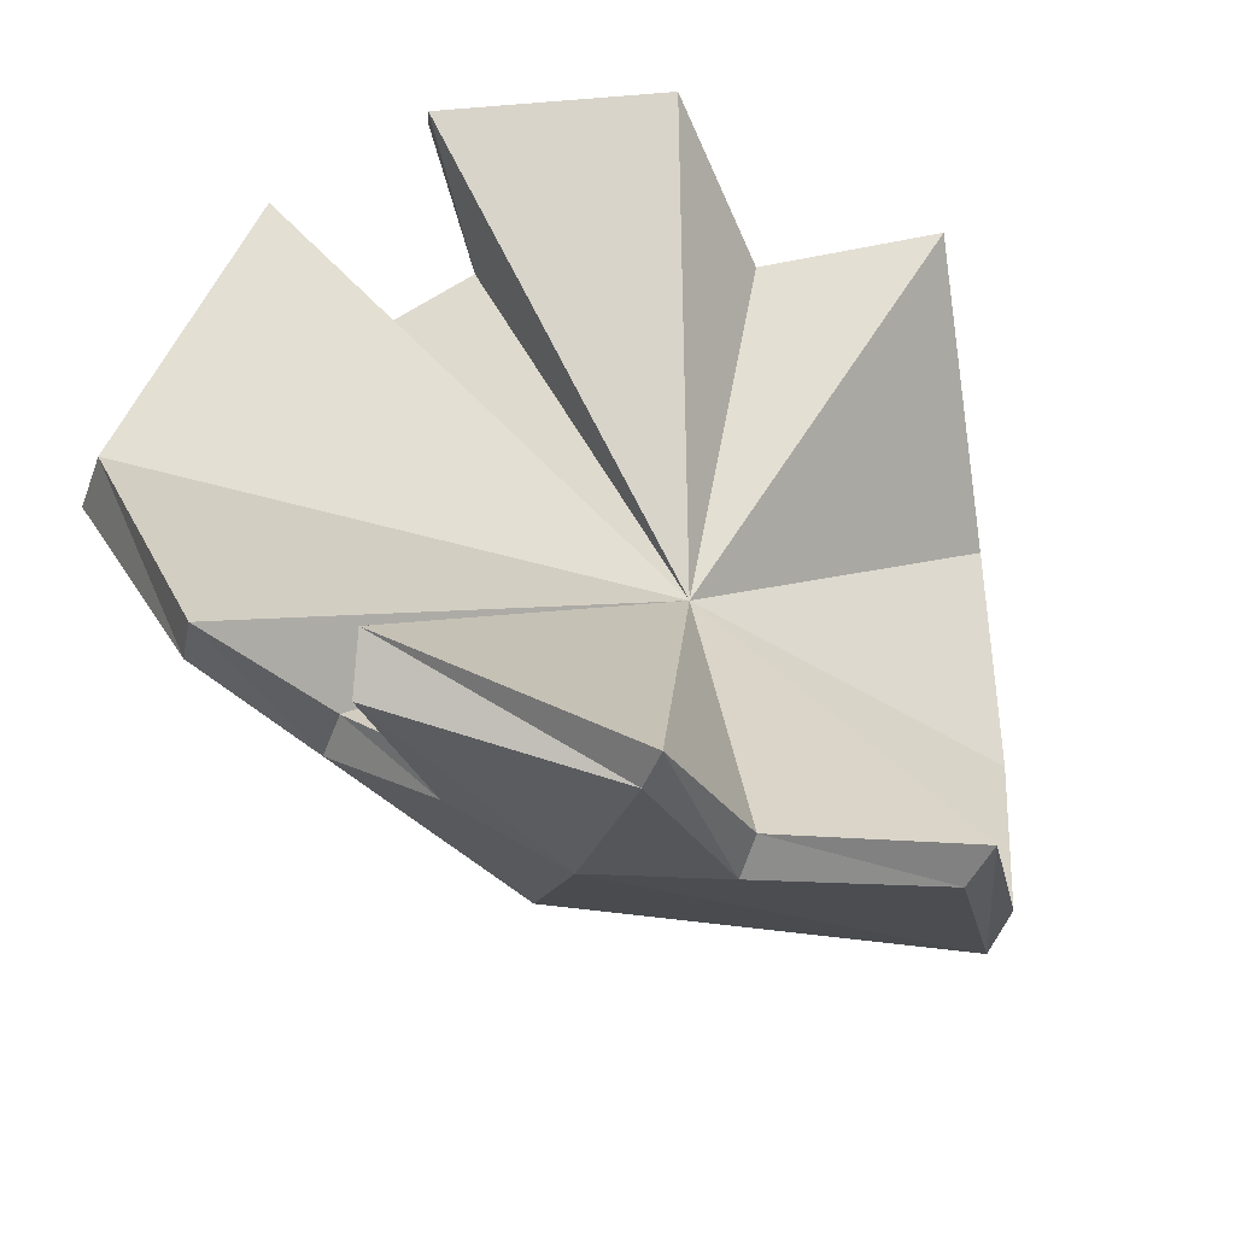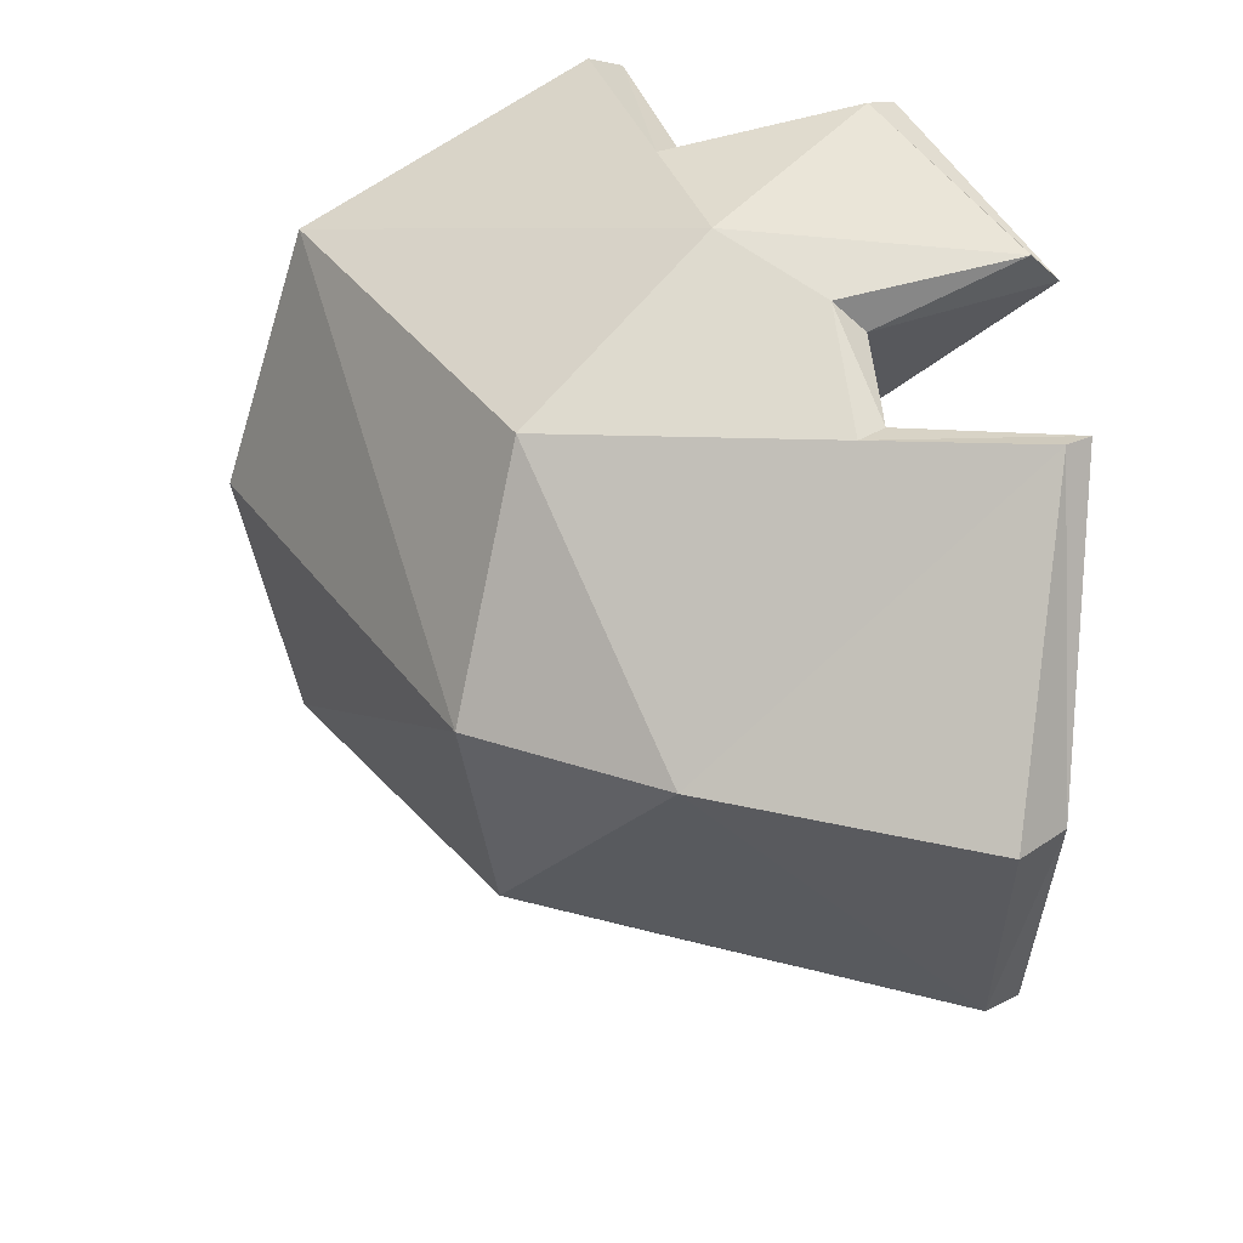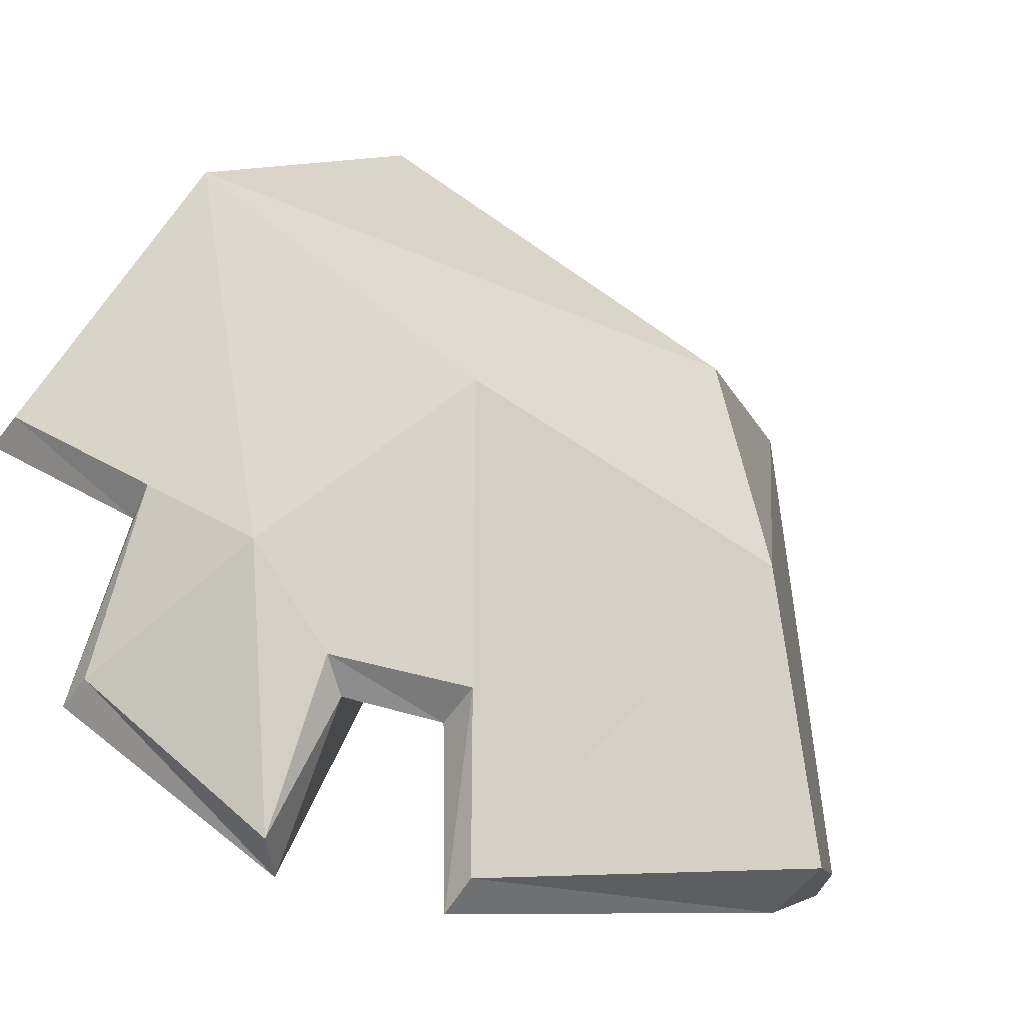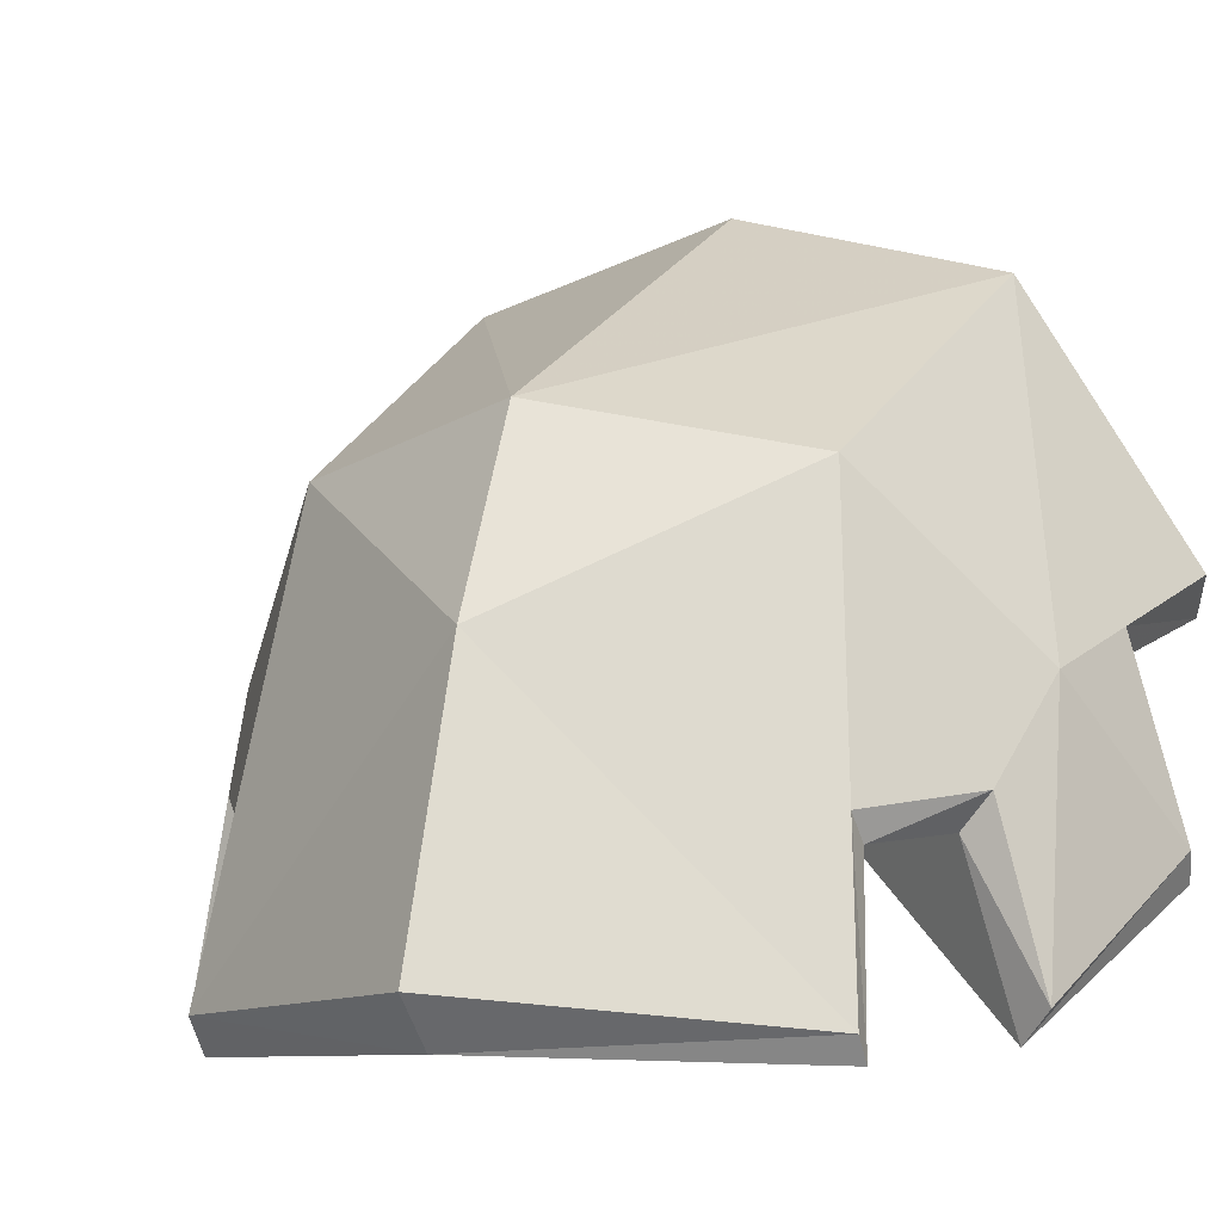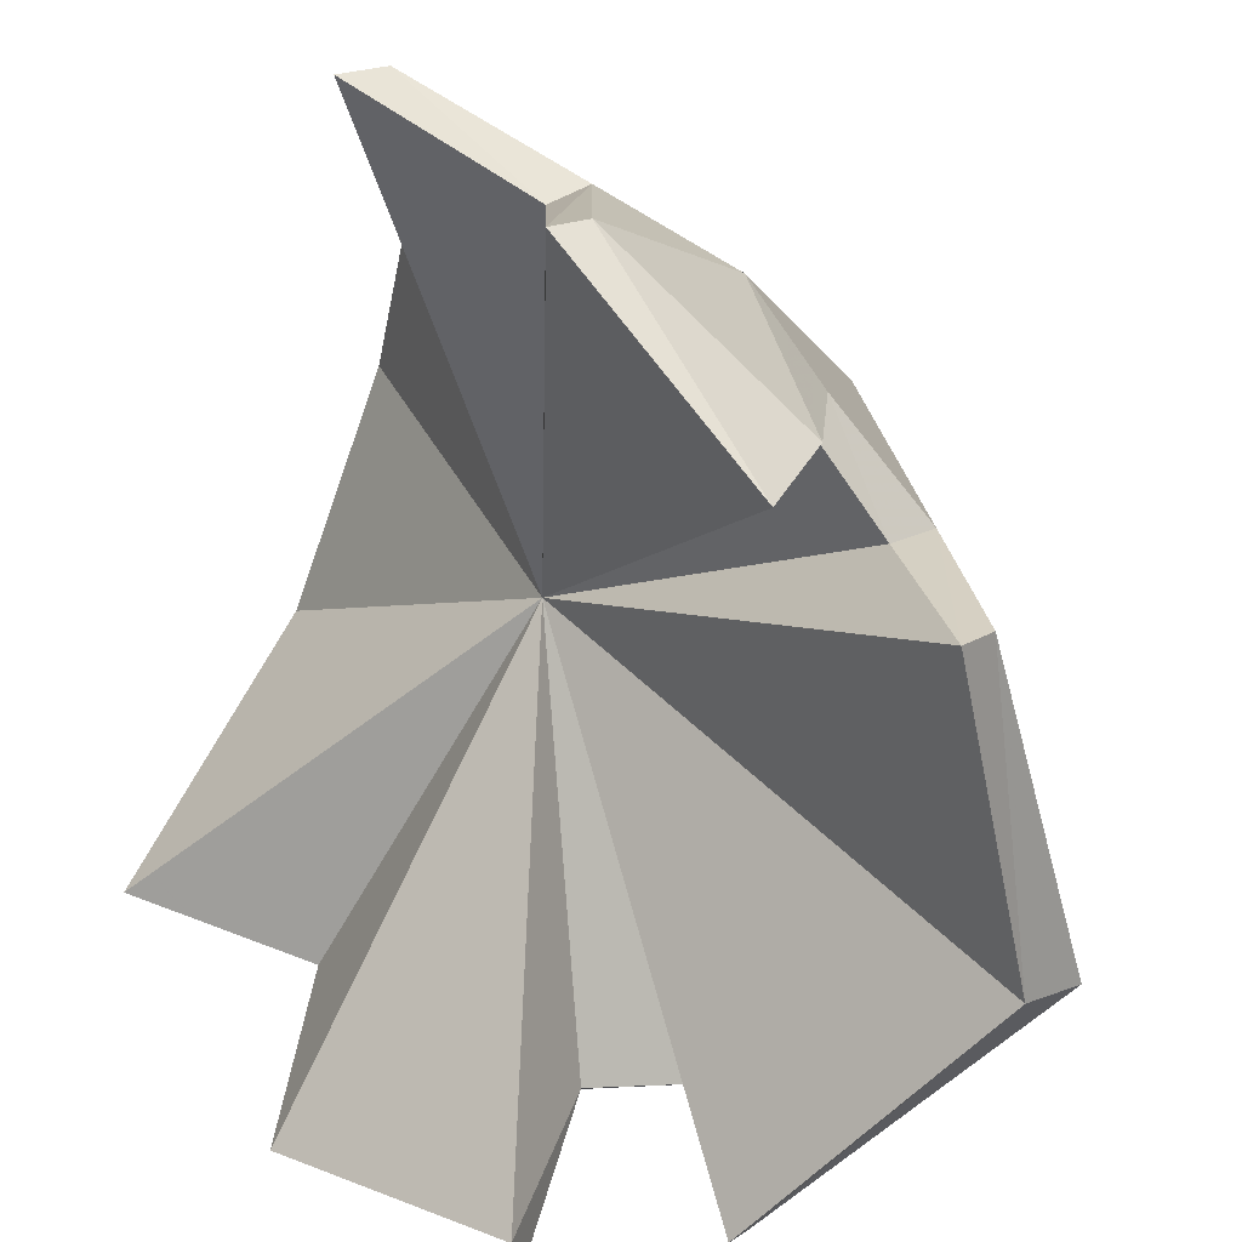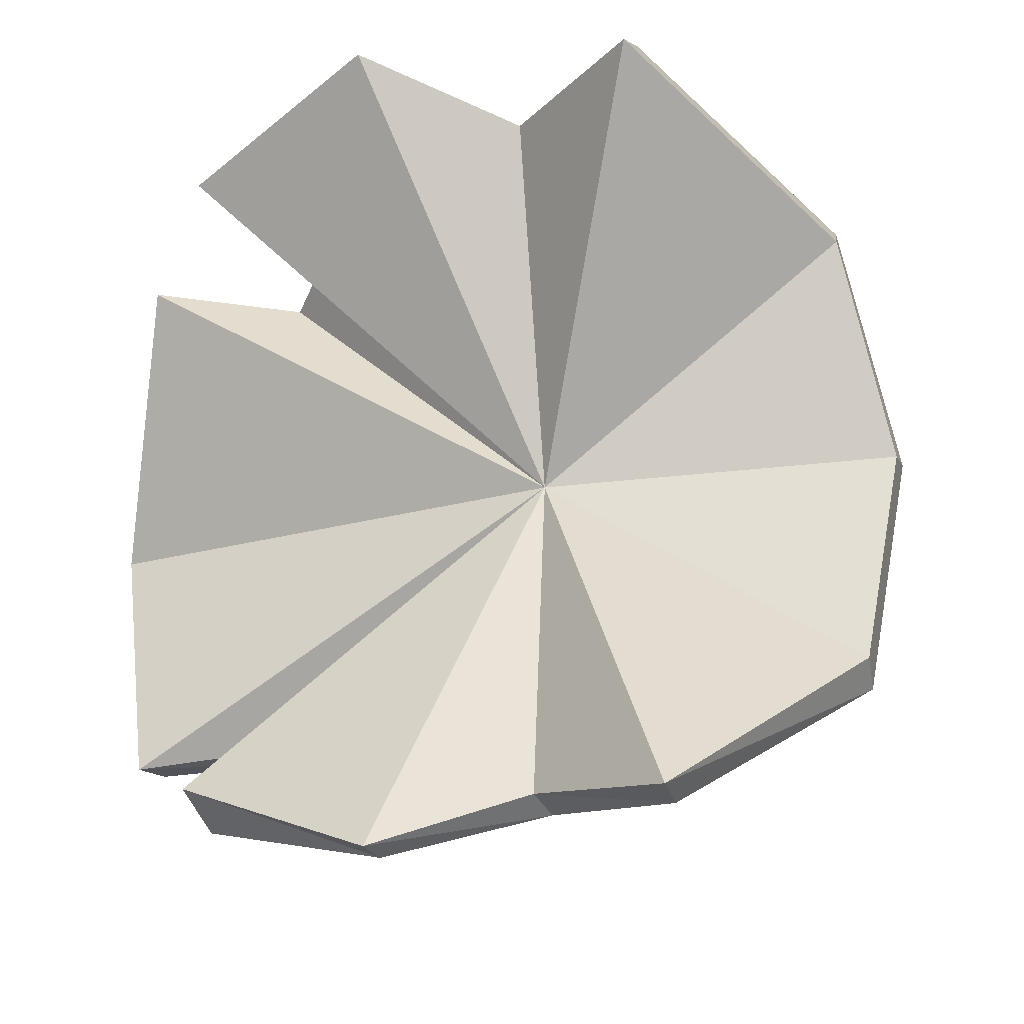
<metadata>
{"format":"obj","ext":"obj","renderer":"f3d","projection":"perspective","resolution":1024,"background":"white","views":[{"elev":-49.5,"azim":-149.8,"up":"+Y"},{"elev":33.8,"azim":93.0,"up":"+Y"},{"elev":-3.8,"azim":43.1,"up":"+Z"},{"elev":-10.5,"azim":118.6,"up":"+Z"},{"elev":-55.9,"azim":-12.6,"up":"+Z"},{"elev":-23.8,"azim":-106.0,"up":"+Y"}]}
</metadata>
<code>
g common_shoulder_male_43032
v 2.861 1.527 2.535
v 1.926 -1.22 2.255
v -1.891 -1.611 4.855
v -1.818 1.38 5.479
v 0.4387 -2.918 0.6148
v -0.9502 -3.164 1.22
v -2.813 -3.494 2.032
v 3.652 1.476 0.3817
v -1.083 -3.853 -0.8058
v 0.9009 -3.148 -2.382
v 4.339 1.373 -2.735
v 2.595 -1.977 -2.748
v 2.347 -1.696 -0.8925
v -2.32 -1.39 4.634
v -2.256 1.27 5.194
v -3.277 -3.437 1.747
v 3.766 1.302 -3.213
v 2.272 -2.015 -3.11
v 1.189 -2.591 -0.5549
v 0.5929 -2.738 -2.795
v -1.452 -3.842 -1.088
v 1.146 -2.353 -0.9835
v 1.919 -1.675 -1.245
v -0.9502 -3.164 1.22
v -1.325 -3.048 0.8858
v -2.256 1.27 5.194
v -2.32 -1.39 4.634
v -0.4847 1.146 1.291
v -3.277 -3.437 1.747
v 2.272 -2.015 -3.11
v 3.766 1.302 -3.213
v -1.452 -3.842 -1.088
v 0.5929 -2.738 -2.795
v 1.146 -2.353 -0.9835
v 1.919 -1.675 -1.245
v -1.325 -3.048 0.8858
v -2.222 4.273 4.597
v 1.617 4.105 2.005
v -3.361 5.763 1.623
v -1.472 5.586 0.8257
v -0.06276 5.454 0.2313
v -1.685 6.065 -1.253
v 0.3712 5.461 -2.778
v 2.194 4.473 -3.053
v 1.98 4.337 -1.177
v -2.613 3.926 4.414
v -3.823 5.497 1.287
v 1.977 4.448 -3.309
v 0.7223 5.113 -0.9111
v -2.027 5.934 -1.53
v 0.1486 5.086 -3.092
v 0.6967 4.774 -1.264
v 1.709 4.326 -1.441
v -1.472 5.586 0.8257
v -1.826 5.409 0.5894
v -2.613 3.926 4.414
v -3.823 5.497 1.287
v 1.977 4.448 -3.309
v -2.027 5.934 -1.53
v 0.1486 5.086 -3.092
v 0.6967 4.774 -1.264
v 1.709 4.326 -1.441
v -1.826 5.409 0.5894
f 2 1 3
f 4 3 1
f 5 3 6
f 7 6 3
f 2 8 1
f 5 9 10
f 5 2 3
f 9 5 6
f 12 11 8
f 2 13 8
f 12 8 13
f 3 4 14
f 15 14 4
f 7 3 16
f 14 16 3
f 11 12 17
f 18 17 12
f 5 10 19
f 5 19 2
f 13 2 19
f 10 9 20
f 21 20 9
f 19 10 22
f 20 22 10
f 12 13 18
f 23 18 13
f 13 19 23
f 22 23 19
f 24 7 25
f 16 25 7
f 9 24 21
f 25 21 24
f 27 26 28
f 29 27 28
f 31 30 28
f 33 32 28
f 34 33 28
f 30 35 28
f 35 34 28
f 36 29 28
f 32 36 28
f 4 1 37
f 38 37 1
f 39 37 40
f 41 40 37
f 1 8 38
f 43 42 41
f 37 38 41
f 40 41 42
f 8 11 44
f 44 45 8
f 38 8 45
f 15 4 46
f 37 46 4
f 46 37 47
f 39 47 37
f 48 44 17
f 11 17 44
f 49 43 41
f 45 49 38
f 41 38 49
f 50 42 51
f 43 51 42
f 51 43 52
f 49 52 43
f 53 45 48
f 44 48 45
f 52 49 53
f 45 53 49
f 39 54 47
f 55 47 54
f 55 54 50
f 42 50 54
f 28 26 56
f 28 56 57
f 28 58 31
f 28 59 60
f 28 60 61
f 28 62 58
f 28 61 62
f 28 57 63
f 28 63 59

</code>
